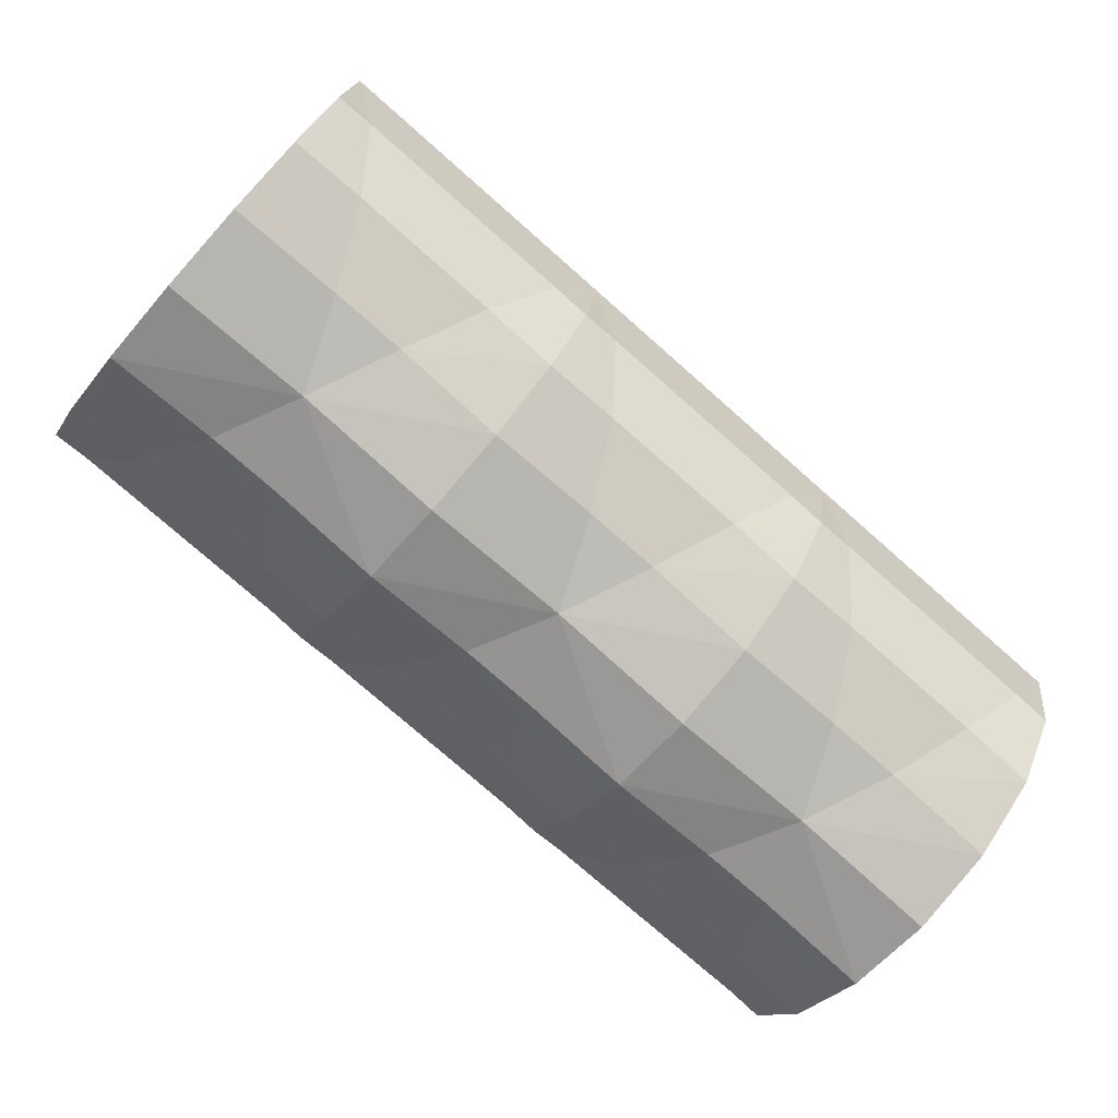
<metadata>
{"format":"obj","ext":"obj","renderer":"f3d","projection":"perspective","resolution":1024,"background":"white","views":[{"elev":-76.3,"azim":-41.4,"up":"+Y"}]}
</metadata>
<code>
v 0.1 0.07 0
v 0.1125 0.06467 -0.0287
v 0.0875 0.06467 -0.0287
v 0.1125 0.06467 -0.0287
v 0.125 0.0495 -0.05303
v 0.075 0.0495 -0.05303
v 0.0875 0.06467 -0.0287
v 0.125 0.0495 -0.05303
v 0.1375 0.02679 -0.06929
v 0.0625 0.02679 -0.06929
v 0.075 0.0495 -0.05303
v 0.1375 0.02679 -0.06929
v 0.15 0 -0.075
v 0.05 0 -0.075
v 0.0625 0.02679 -0.06929
v 0.1125 0.06467 0.0287
v 0.1 0.07 0
v 0.0875 0.06467 0.0287
v 0.1125 0.06467 0.0287
v 0.0875 0.06467 0.0287
v 0.075 0.0495 0.05303
v 0.125 0.0495 0.05303
v 0.125 0.0495 0.05303
v 0.075 0.0495 0.05303
v 0.0625 0.02679 0.06929
v 0.1375 0.02679 0.06929
v 0.1375 0.02679 0.06929
v 0.0625 0.02679 0.06929
v 0.05 0 0.075
v 0.15 0 0.075
v 0.1125 -0.06467 -0.0287
v 0.1 -0.07 0
v 0.0875 -0.06467 -0.0287
v 0.1125 -0.06467 -0.0287
v 0.0875 -0.06467 -0.0287
v 0.075 -0.0495 -0.05303
v 0.125 -0.0495 -0.05303
v 0.125 -0.0495 -0.05303
v 0.075 -0.0495 -0.05303
v 0.0625 -0.02679 -0.06929
v 0.1375 -0.02679 -0.06929
v 0.1375 -0.02679 -0.06929
v 0.0625 -0.02679 -0.06929
v 0.05 0 -0.075
v 0.15 0 -0.075
v 0.1 -0.07 0
v 0.1125 -0.06467 0.0287
v 0.0875 -0.06467 0.0287
v 0.1125 -0.06467 0.0287
v 0.125 -0.0495 0.05303
v 0.075 -0.0495 0.05303
v 0.0875 -0.06467 0.0287
v 0.125 -0.0495 0.05303
v 0.1375 -0.02679 0.06929
v 0.0625 -0.02679 0.06929
v 0.075 -0.0495 0.05303
v 0.1375 -0.02679 0.06929
v 0.15 0 0.075
v 0.05 0 0.075
v 0.0625 -0.02679 0.06929
v 0.15 0.0287 -0.06929
v 0.15 0 -0.075
v 0.1375 0.02679 -0.06929
v 0.15 0.0287 -0.06929
v 0.1375 0.02679 -0.06929
v 0.125 0.0495 -0.05303
v 0.125 0.0495 -0.05303
v 0.15 0.05303 -0.05303
v 0.15 0.0287 -0.06929
v 0.15 0.05303 -0.05303
v 0.125 0.0495 -0.05303
v 0.1125 0.06467 -0.0287
v 0.1125 0.06467 -0.0287
v 0.15 0.06929 -0.0287
v 0.15 0.05303 -0.05303
v 0.15 0.06929 -0.0287
v 0.1125 0.06467 -0.0287
v 0.1 0.07 0
v 0.1 0.07 0
v 0.15 0.075 0
v 0.15 0.06929 -0.0287
v 0.1 0.07 0
v 0.1125 0.06467 0.0287
v 0.15 0.06929 0.0287
v 0.15 0.06929 0.0287
v 0.15 0.075 0
v 0.1 0.07 0
v 0.1125 0.06467 0.0287
v 0.125 0.0495 0.05303
v 0.15 0.05303 0.05303
v 0.15 0.05303 0.05303
v 0.15 0.06929 0.0287
v 0.1125 0.06467 0.0287
v 0.15 0.0287 0.06929
v 0.15 0.05303 0.05303
v 0.125 0.0495 0.05303
v 0.125 0.0495 0.05303
v 0.1375 0.02679 0.06929
v 0.15 0.0287 0.06929
v 0.15 0.0287 0.06929
v 0.1375 0.02679 0.06929
v 0.15 0 0.075
v 0.15 0 0.075
v 0.1375 -0.02679 0.06929
v 0.15 -0.0287 0.06929
v 0.15 -0.0287 0.06929
v 0.1375 -0.02679 0.06929
v 0.125 -0.0495 0.05303
v 0.125 -0.0495 0.05303
v 0.15 -0.05303 0.05303
v 0.15 -0.0287 0.06929
v 0.15 -0.05303 0.05303
v 0.125 -0.0495 0.05303
v 0.1125 -0.06467 0.0287
v 0.1125 -0.06467 0.0287
v 0.15 -0.06929 0.0287
v 0.15 -0.05303 0.05303
v 0.15 -0.06929 0.0287
v 0.1125 -0.06467 0.0287
v 0.1 -0.07 0
v 0.1 -0.07 0
v 0.15 -0.075 0
v 0.15 -0.06929 0.0287
v 0.15 -0.06929 -0.0287
v 0.15 -0.075 0
v 0.1 -0.07 0
v 0.1 -0.07 0
v 0.1125 -0.06467 -0.0287
v 0.15 -0.06929 -0.0287
v 0.15 -0.05303 -0.05303
v 0.15 -0.06929 -0.0287
v 0.1125 -0.06467 -0.0287
v 0.1125 -0.06467 -0.0287
v 0.125 -0.0495 -0.05303
v 0.15 -0.05303 -0.05303
v 0.15 -0.0287 -0.06929
v 0.15 -0.05303 -0.05303
v 0.125 -0.0495 -0.05303
v 0.125 -0.0495 -0.05303
v 0.1375 -0.02679 -0.06929
v 0.15 -0.0287 -0.06929
v 0.15 -0.0287 -0.06929
v 0.1375 -0.02679 -0.06929
v 0.15 0 -0.075
v 0.05 -0.0287 -0.06929
v 0.05 0 -0.075
v 0.0625 -0.02679 -0.06929
v 0.05 -0.0287 -0.06929
v 0.0625 -0.02679 -0.06929
v 0.075 -0.0495 -0.05303
v 0.05 -0.0287 -0.06929
v 0.075 -0.0495 -0.05303
v 0.05 -0.05303 -0.05303
v 0.05 -0.05303 -0.05303
v 0.075 -0.0495 -0.05303
v 0.0875 -0.06467 -0.0287
v 0.0875 -0.06467 -0.0287
v 0.05 -0.06929 -0.0287
v 0.05 -0.05303 -0.05303
v 0.05 -0.06929 -0.0287
v 0.0875 -0.06467 -0.0287
v 0.1 -0.07 0
v 0.1 -0.07 0
v 0.05 -0.075 0
v 0.05 -0.06929 -0.0287
v 0.1 -0.07 0
v 0.0875 -0.06467 0.0287
v 0.05 -0.06929 0.0287
v 0.05 -0.06929 0.0287
v 0.05 -0.075 0
v 0.1 -0.07 0
v 0.0875 -0.06467 0.0287
v 0.075 -0.0495 0.05303
v 0.05 -0.05303 0.05303
v 0.05 -0.05303 0.05303
v 0.05 -0.06929 0.0287
v 0.0875 -0.06467 0.0287
v 0.05 -0.05303 0.05303
v 0.075 -0.0495 0.05303
v 0.05 -0.0287 0.06929
v 0.05 -0.0287 0.06929
v 0.075 -0.0495 0.05303
v 0.0625 -0.02679 0.06929
v 0.05 -0.0287 0.06929
v 0.0625 -0.02679 0.06929
v 0.05 0 0.075
v 0.05 0 -0.075
v 0.05 0.0287 -0.06929
v 0.0625 0.02679 -0.06929
v 0.0625 0.02679 -0.06929
v 0.05 0.0287 -0.06929
v 0.075 0.0495 -0.05303
v 0.075 0.0495 -0.05303
v 0.05 0.0287 -0.06929
v 0.05 0.05303 -0.05303
v 0.075 0.0495 -0.05303
v 0.05 0.05303 -0.05303
v 0.0875 0.06467 -0.0287
v 0.05 0.06929 -0.0287
v 0.0875 0.06467 -0.0287
v 0.05 0.05303 -0.05303
v 0.0875 0.06467 -0.0287
v 0.05 0.06929 -0.0287
v 0.1 0.07 0
v 0.05 0.075 0
v 0.1 0.07 0
v 0.05 0.06929 -0.0287
v 0.0875 0.06467 0.0287
v 0.1 0.07 0
v 0.05 0.06929 0.0287
v 0.05 0.075 0
v 0.05 0.06929 0.0287
v 0.1 0.07 0
v 0.075 0.0495 0.05303
v 0.0875 0.06467 0.0287
v 0.05 0.05303 0.05303
v 0.05 0.06929 0.0287
v 0.05 0.05303 0.05303
v 0.0875 0.06467 0.0287
v 0.075 0.0495 0.05303
v 0.05 0.05303 0.05303
v 0.05 0.0287 0.06929
v 0.075 0.0495 0.05303
v 0.05 0.0287 0.06929
v 0.0625 0.02679 0.06929
v 0.0625 0.02679 0.06929
v 0.05 0.0287 0.06929
v 0.05 0 0.075
v 0 0.07 0
v 0.0125 0.06467 -0.0287
v -0.0125 0.06467 -0.0287
v 0.0125 0.06467 -0.0287
v 0.025 0.0495 -0.05303
v -0.025 0.0495 -0.05303
v -0.0125 0.06467 -0.0287
v 0.025 0.0495 -0.05303
v 0.0375 0.02679 -0.06929
v -0.0375 0.02679 -0.06929
v -0.025 0.0495 -0.05303
v 0.0375 0.02679 -0.06929
v 0.05 0 -0.075
v -0.05 0 -0.075
v -0.0375 0.02679 -0.06929
v 0.0125 0.06467 0.0287
v 0 0.07 0
v -0.0125 0.06467 0.0287
v 0.0125 0.06467 0.0287
v -0.0125 0.06467 0.0287
v -0.025 0.0495 0.05303
v 0.025 0.0495 0.05303
v 0.025 0.0495 0.05303
v -0.025 0.0495 0.05303
v -0.0375 0.02679 0.06929
v 0.0375 0.02679 0.06929
v 0.0375 0.02679 0.06929
v -0.0375 0.02679 0.06929
v -0.05 0 0.075
v 0.05 0 0.075
v 0.0125 -0.06467 -0.0287
v 0 -0.07 0
v -0.0125 -0.06467 -0.0287
v 0.0125 -0.06467 -0.0287
v -0.0125 -0.06467 -0.0287
v -0.025 -0.0495 -0.05303
v 0.025 -0.0495 -0.05303
v 0.025 -0.0495 -0.05303
v -0.025 -0.0495 -0.05303
v -0.0375 -0.02679 -0.06929
v 0.0375 -0.02679 -0.06929
v 0.0375 -0.02679 -0.06929
v -0.0375 -0.02679 -0.06929
v -0.05 0 -0.075
v 0.05 0 -0.075
v 0 -0.07 0
v 0.0125 -0.06467 0.0287
v -0.0125 -0.06467 0.0287
v 0.0125 -0.06467 0.0287
v 0.025 -0.0495 0.05303
v -0.025 -0.0495 0.05303
v -0.0125 -0.06467 0.0287
v 0.025 -0.0495 0.05303
v 0.0375 -0.02679 0.06929
v -0.0375 -0.02679 0.06929
v -0.025 -0.0495 0.05303
v 0.0375 -0.02679 0.06929
v 0.05 0 0.075
v -0.05 0 0.075
v -0.0375 -0.02679 0.06929
v 0.05 0.0287 -0.06929
v 0.05 0 -0.075
v 0.0375 0.02679 -0.06929
v 0.05 0.0287 -0.06929
v 0.0375 0.02679 -0.06929
v 0.025 0.0495 -0.05303
v 0.025 0.0495 -0.05303
v 0.05 0.05303 -0.05303
v 0.05 0.0287 -0.06929
v 0.05 0.05303 -0.05303
v 0.025 0.0495 -0.05303
v 0.0125 0.06467 -0.0287
v 0.0125 0.06467 -0.0287
v 0.05 0.06929 -0.0287
v 0.05 0.05303 -0.05303
v 0.05 0.06929 -0.0287
v 0.0125 0.06467 -0.0287
v 0 0.07 0
v 0 0.07 0
v 0.05 0.075 0
v 0.05 0.06929 -0.0287
v 0 0.07 0
v 0.0125 0.06467 0.0287
v 0.05 0.06929 0.0287
v 0.05 0.06929 0.0287
v 0.05 0.075 0
v 0 0.07 0
v 0.0125 0.06467 0.0287
v 0.025 0.0495 0.05303
v 0.05 0.05303 0.05303
v 0.05 0.05303 0.05303
v 0.05 0.06929 0.0287
v 0.0125 0.06467 0.0287
v 0.05 0.0287 0.06929
v 0.05 0.05303 0.05303
v 0.025 0.0495 0.05303
v 0.025 0.0495 0.05303
v 0.0375 0.02679 0.06929
v 0.05 0.0287 0.06929
v 0.05 0.0287 0.06929
v 0.0375 0.02679 0.06929
v 0.05 0 0.075
v 0.05 0 0.075
v 0.0375 -0.02679 0.06929
v 0.05 -0.0287 0.06929
v 0.05 -0.0287 0.06929
v 0.0375 -0.02679 0.06929
v 0.025 -0.0495 0.05303
v 0.025 -0.0495 0.05303
v 0.05 -0.05303 0.05303
v 0.05 -0.0287 0.06929
v 0.05 -0.05303 0.05303
v 0.025 -0.0495 0.05303
v 0.0125 -0.06467 0.0287
v 0.0125 -0.06467 0.0287
v 0.05 -0.06929 0.0287
v 0.05 -0.05303 0.05303
v 0.05 -0.06929 0.0287
v 0.0125 -0.06467 0.0287
v 0 -0.07 0
v 0 -0.07 0
v 0.05 -0.075 0
v 0.05 -0.06929 0.0287
v 0.05 -0.06929 -0.0287
v 0.05 -0.075 0
v 0 -0.07 0
v 0 -0.07 0
v 0.0125 -0.06467 -0.0287
v 0.05 -0.06929 -0.0287
v 0.05 -0.05303 -0.05303
v 0.05 -0.06929 -0.0287
v 0.0125 -0.06467 -0.0287
v 0.0125 -0.06467 -0.0287
v 0.025 -0.0495 -0.05303
v 0.05 -0.05303 -0.05303
v 0.05 -0.0287 -0.06929
v 0.05 -0.05303 -0.05303
v 0.025 -0.0495 -0.05303
v 0.025 -0.0495 -0.05303
v 0.0375 -0.02679 -0.06929
v 0.05 -0.0287 -0.06929
v 0.05 -0.0287 -0.06929
v 0.0375 -0.02679 -0.06929
v 0.05 0 -0.075
v -0.05 -0.0287 -0.06929
v -0.05 0 -0.075
v -0.0375 -0.02679 -0.06929
v -0.05 -0.0287 -0.06929
v -0.0375 -0.02679 -0.06929
v -0.025 -0.0495 -0.05303
v -0.05 -0.0287 -0.06929
v -0.025 -0.0495 -0.05303
v -0.05 -0.05303 -0.05303
v -0.05 -0.05303 -0.05303
v -0.025 -0.0495 -0.05303
v -0.0125 -0.06467 -0.0287
v -0.0125 -0.06467 -0.0287
v -0.05 -0.06929 -0.0287
v -0.05 -0.05303 -0.05303
v -0.05 -0.06929 -0.0287
v -0.0125 -0.06467 -0.0287
v 0 -0.07 0
v 0 -0.07 0
v -0.05 -0.075 0
v -0.05 -0.06929 -0.0287
v 0 -0.07 0
v -0.0125 -0.06467 0.0287
v -0.05 -0.06929 0.0287
v -0.05 -0.06929 0.0287
v -0.05 -0.075 0
v 0 -0.07 0
v -0.0125 -0.06467 0.0287
v -0.025 -0.0495 0.05303
v -0.05 -0.05303 0.05303
v -0.05 -0.05303 0.05303
v -0.05 -0.06929 0.0287
v -0.0125 -0.06467 0.0287
v -0.05 -0.05303 0.05303
v -0.025 -0.0495 0.05303
v -0.05 -0.0287 0.06929
v -0.05 -0.0287 0.06929
v -0.025 -0.0495 0.05303
v -0.0375 -0.02679 0.06929
v -0.05 -0.0287 0.06929
v -0.0375 -0.02679 0.06929
v -0.05 0 0.075
v -0.05 0 -0.075
v -0.05 0.0287 -0.06929
v -0.0375 0.02679 -0.06929
v -0.0375 0.02679 -0.06929
v -0.05 0.0287 -0.06929
v -0.025 0.0495 -0.05303
v -0.025 0.0495 -0.05303
v -0.05 0.0287 -0.06929
v -0.05 0.05303 -0.05303
v -0.025 0.0495 -0.05303
v -0.05 0.05303 -0.05303
v -0.0125 0.06467 -0.0287
v -0.05 0.06929 -0.0287
v -0.0125 0.06467 -0.0287
v -0.05 0.05303 -0.05303
v -0.0125 0.06467 -0.0287
v -0.05 0.06929 -0.0287
v 0 0.07 0
v -0.05 0.075 0
v 0 0.07 0
v -0.05 0.06929 -0.0287
v -0.0125 0.06467 0.0287
v 0 0.07 0
v -0.05 0.06929 0.0287
v -0.05 0.075 0
v -0.05 0.06929 0.0287
v 0 0.07 0
v -0.025 0.0495 0.05303
v -0.0125 0.06467 0.0287
v -0.05 0.05303 0.05303
v -0.05 0.06929 0.0287
v -0.05 0.05303 0.05303
v -0.0125 0.06467 0.0287
v -0.025 0.0495 0.05303
v -0.05 0.05303 0.05303
v -0.05 0.0287 0.06929
v -0.025 0.0495 0.05303
v -0.05 0.0287 0.06929
v -0.0375 0.02679 0.06929
v -0.0375 0.02679 0.06929
v -0.05 0.0287 0.06929
v -0.05 0 0.075
v -0.1 0.07 0
v -0.0875 0.06467 -0.0287
v -0.1125 0.06467 -0.0287
v -0.0875 0.06467 -0.0287
v -0.075 0.0495 -0.05303
v -0.125 0.0495 -0.05303
v -0.1125 0.06467 -0.0287
v -0.075 0.0495 -0.05303
v -0.0625 0.02679 -0.06929
v -0.1375 0.02679 -0.06929
v -0.125 0.0495 -0.05303
v -0.0625 0.02679 -0.06929
v -0.05 0 -0.075
v -0.15 0 -0.075
v -0.1375 0.02679 -0.06929
v -0.0875 0.06467 0.0287
v -0.1 0.07 0
v -0.1125 0.06467 0.0287
v -0.0875 0.06467 0.0287
v -0.1125 0.06467 0.0287
v -0.125 0.0495 0.05303
v -0.075 0.0495 0.05303
v -0.075 0.0495 0.05303
v -0.125 0.0495 0.05303
v -0.1375 0.02679 0.06929
v -0.0625 0.02679 0.06929
v -0.0625 0.02679 0.06929
v -0.1375 0.02679 0.06929
v -0.15 0 0.075
v -0.05 0 0.075
v -0.0875 -0.06467 -0.0287
v -0.1 -0.07 0
v -0.1125 -0.06467 -0.0287
v -0.0875 -0.06467 -0.0287
v -0.1125 -0.06467 -0.0287
v -0.125 -0.0495 -0.05303
v -0.075 -0.0495 -0.05303
v -0.075 -0.0495 -0.05303
v -0.125 -0.0495 -0.05303
v -0.1375 -0.02679 -0.06929
v -0.0625 -0.02679 -0.06929
v -0.0625 -0.02679 -0.06929
v -0.1375 -0.02679 -0.06929
v -0.15 0 -0.075
v -0.05 0 -0.075
v -0.1 -0.07 0
v -0.0875 -0.06467 0.0287
v -0.1125 -0.06467 0.0287
v -0.0875 -0.06467 0.0287
v -0.075 -0.0495 0.05303
v -0.125 -0.0495 0.05303
v -0.1125 -0.06467 0.0287
v -0.075 -0.0495 0.05303
v -0.0625 -0.02679 0.06929
v -0.1375 -0.02679 0.06929
v -0.125 -0.0495 0.05303
v -0.0625 -0.02679 0.06929
v -0.05 0 0.075
v -0.15 0 0.075
v -0.1375 -0.02679 0.06929
v -0.05 0.0287 -0.06929
v -0.05 0 -0.075
v -0.0625 0.02679 -0.06929
v -0.05 0.0287 -0.06929
v -0.0625 0.02679 -0.06929
v -0.075 0.0495 -0.05303
v -0.075 0.0495 -0.05303
v -0.05 0.05303 -0.05303
v -0.05 0.0287 -0.06929
v -0.05 0.05303 -0.05303
v -0.075 0.0495 -0.05303
v -0.0875 0.06467 -0.0287
v -0.0875 0.06467 -0.0287
v -0.05 0.06929 -0.0287
v -0.05 0.05303 -0.05303
v -0.05 0.06929 -0.0287
v -0.0875 0.06467 -0.0287
v -0.1 0.07 0
v -0.1 0.07 0
v -0.05 0.075 0
v -0.05 0.06929 -0.0287
v -0.1 0.07 0
v -0.0875 0.06467 0.0287
v -0.05 0.06929 0.0287
v -0.05 0.06929 0.0287
v -0.05 0.075 0
v -0.1 0.07 0
v -0.0875 0.06467 0.0287
v -0.075 0.0495 0.05303
v -0.05 0.05303 0.05303
v -0.05 0.05303 0.05303
v -0.05 0.06929 0.0287
v -0.0875 0.06467 0.0287
v -0.05 0.0287 0.06929
v -0.05 0.05303 0.05303
v -0.075 0.0495 0.05303
v -0.075 0.0495 0.05303
v -0.0625 0.02679 0.06929
v -0.05 0.0287 0.06929
v -0.05 0.0287 0.06929
v -0.0625 0.02679 0.06929
v -0.05 0 0.075
v -0.05 0 0.075
v -0.0625 -0.02679 0.06929
v -0.05 -0.0287 0.06929
v -0.05 -0.0287 0.06929
v -0.0625 -0.02679 0.06929
v -0.075 -0.0495 0.05303
v -0.075 -0.0495 0.05303
v -0.05 -0.05303 0.05303
v -0.05 -0.0287 0.06929
v -0.05 -0.05303 0.05303
v -0.075 -0.0495 0.05303
v -0.0875 -0.06467 0.0287
v -0.0875 -0.06467 0.0287
v -0.05 -0.06929 0.0287
v -0.05 -0.05303 0.05303
v -0.05 -0.06929 0.0287
v -0.0875 -0.06467 0.0287
v -0.1 -0.07 0
v -0.1 -0.07 0
v -0.05 -0.075 0
v -0.05 -0.06929 0.0287
v -0.05 -0.06929 -0.0287
v -0.05 -0.075 0
v -0.1 -0.07 0
v -0.1 -0.07 0
v -0.0875 -0.06467 -0.0287
v -0.05 -0.06929 -0.0287
v -0.05 -0.05303 -0.05303
v -0.05 -0.06929 -0.0287
v -0.0875 -0.06467 -0.0287
v -0.0875 -0.06467 -0.0287
v -0.075 -0.0495 -0.05303
v -0.05 -0.05303 -0.05303
v -0.05 -0.0287 -0.06929
v -0.05 -0.05303 -0.05303
v -0.075 -0.0495 -0.05303
v -0.075 -0.0495 -0.05303
v -0.0625 -0.02679 -0.06929
v -0.05 -0.0287 -0.06929
v -0.05 -0.0287 -0.06929
v -0.0625 -0.02679 -0.06929
v -0.05 0 -0.075
v -0.15 -0.0287 -0.06929
v -0.15 0 -0.075
v -0.1375 -0.02679 -0.06929
v -0.15 -0.0287 -0.06929
v -0.1375 -0.02679 -0.06929
v -0.125 -0.0495 -0.05303
v -0.15 -0.0287 -0.06929
v -0.125 -0.0495 -0.05303
v -0.15 -0.05303 -0.05303
v -0.15 -0.05303 -0.05303
v -0.125 -0.0495 -0.05303
v -0.1125 -0.06467 -0.0287
v -0.1125 -0.06467 -0.0287
v -0.15 -0.06929 -0.0287
v -0.15 -0.05303 -0.05303
v -0.15 -0.06929 -0.0287
v -0.1125 -0.06467 -0.0287
v -0.1 -0.07 0
v -0.1 -0.07 0
v -0.15 -0.075 0
v -0.15 -0.06929 -0.0287
v -0.1 -0.07 0
v -0.1125 -0.06467 0.0287
v -0.15 -0.06929 0.0287
v -0.15 -0.06929 0.0287
v -0.15 -0.075 0
v -0.1 -0.07 0
v -0.1125 -0.06467 0.0287
v -0.125 -0.0495 0.05303
v -0.15 -0.05303 0.05303
v -0.15 -0.05303 0.05303
v -0.15 -0.06929 0.0287
v -0.1125 -0.06467 0.0287
v -0.15 -0.05303 0.05303
v -0.125 -0.0495 0.05303
v -0.15 -0.0287 0.06929
v -0.15 -0.0287 0.06929
v -0.125 -0.0495 0.05303
v -0.1375 -0.02679 0.06929
v -0.15 -0.0287 0.06929
v -0.1375 -0.02679 0.06929
v -0.15 0 0.075
v -0.15 0 -0.075
v -0.15 0.0287 -0.06929
v -0.1375 0.02679 -0.06929
v -0.1375 0.02679 -0.06929
v -0.15 0.0287 -0.06929
v -0.125 0.0495 -0.05303
v -0.125 0.0495 -0.05303
v -0.15 0.0287 -0.06929
v -0.15 0.05303 -0.05303
v -0.125 0.0495 -0.05303
v -0.15 0.05303 -0.05303
v -0.1125 0.06467 -0.0287
v -0.15 0.06929 -0.0287
v -0.1125 0.06467 -0.0287
v -0.15 0.05303 -0.05303
v -0.1125 0.06467 -0.0287
v -0.15 0.06929 -0.0287
v -0.1 0.07 0
v -0.15 0.075 0
v -0.1 0.07 0
v -0.15 0.06929 -0.0287
v -0.1125 0.06467 0.0287
v -0.1 0.07 0
v -0.15 0.06929 0.0287
v -0.15 0.075 0
v -0.15 0.06929 0.0287
v -0.1 0.07 0
v -0.125 0.0495 0.05303
v -0.1125 0.06467 0.0287
v -0.15 0.05303 0.05303
v -0.15 0.06929 0.0287
v -0.15 0.05303 0.05303
v -0.1125 0.06467 0.0287
v -0.125 0.0495 0.05303
v -0.15 0.05303 0.05303
v -0.15 0.0287 0.06929
v -0.125 0.0495 0.05303
v -0.15 0.0287 0.06929
v -0.1375 0.02679 0.06929
v -0.1375 0.02679 0.06929
v -0.15 0.0287 0.06929
v -0.15 0 0.075
g mesh5279001
f 1 2 3
f 4 5 6
f 6 7 4
f 8 9 10
f 10 11 8
f 12 13 14
f 14 15 12
f 16 17 18
f 19 20 21
f 21 22 19
f 23 24 25
f 25 26 23
f 27 28 29
f 29 30 27
f 31 32 33
f 34 35 36
f 36 37 34
f 38 39 40
f 40 41 38
f 42 43 44
f 44 45 42
f 46 47 48
f 49 50 51
f 51 52 49
f 53 54 55
f 55 56 53
f 57 58 59
f 59 60 57
f 61 62 63
f 64 65 66
f 67 68 69
f 70 71 72
f 73 74 75
f 76 77 78
f 79 80 81
f 82 83 84
f 85 86 87
f 88 89 90
f 91 92 93
f 94 95 96
f 97 98 99
f 100 101 102
f 103 104 105
f 106 107 108
f 109 110 111
f 112 113 114
f 115 116 117
f 118 119 120
f 121 122 123
f 124 125 126
f 127 128 129
f 130 131 132
f 133 134 135
f 136 137 138
f 139 140 141
f 142 143 144
f 145 146 147
f 148 149 150
f 151 152 153
f 154 155 156
f 157 158 159
f 160 161 162
f 163 164 165
f 166 167 168
f 169 170 171
f 172 173 174
f 175 176 177
f 178 179 180
f 181 182 183
f 184 185 186
f 187 188 189
f 190 191 192
f 193 194 195
f 196 197 198
f 199 200 201
f 202 203 204
f 205 206 207
f 208 209 210
f 211 212 213
f 214 215 216
f 217 218 219
f 220 221 222
f 223 224 225
f 226 227 228
g mesh5279010
f 229 230 231
f 232 233 234
f 234 235 232
f 236 237 238
f 238 239 236
f 240 241 242
f 242 243 240
f 244 245 246
f 247 248 249
f 249 250 247
f 251 252 253
f 253 254 251
f 255 256 257
f 257 258 255
f 259 260 261
f 262 263 264
f 264 265 262
f 266 267 268
f 268 269 266
f 270 271 272
f 272 273 270
f 274 275 276
f 277 278 279
f 279 280 277
f 281 282 283
f 283 284 281
f 285 286 287
f 287 288 285
f 289 290 291
f 292 293 294
f 295 296 297
f 298 299 300
f 301 302 303
f 304 305 306
f 307 308 309
f 310 311 312
f 313 314 315
f 316 317 318
f 319 320 321
f 322 323 324
f 325 326 327
f 328 329 330
f 331 332 333
f 334 335 336
f 337 338 339
f 340 341 342
f 343 344 345
f 346 347 348
f 349 350 351
f 352 353 354
f 355 356 357
f 358 359 360
f 361 362 363
f 364 365 366
f 367 368 369
f 370 371 372
f 373 374 375
f 376 377 378
f 379 380 381
f 382 383 384
f 385 386 387
f 388 389 390
f 391 392 393
f 394 395 396
f 397 398 399
f 400 401 402
f 403 404 405
f 406 407 408
f 409 410 411
f 412 413 414
f 415 416 417
f 418 419 420
f 421 422 423
f 424 425 426
f 427 428 429
f 430 431 432
f 433 434 435
f 436 437 438
f 439 440 441
f 442 443 444
f 445 446 447
f 448 449 450
f 451 452 453
f 454 455 456
g mesh5279019
f 457 458 459
f 460 461 462
f 462 463 460
f 464 465 466
f 466 467 464
f 468 469 470
f 470 471 468
f 472 473 474
f 475 476 477
f 477 478 475
f 479 480 481
f 481 482 479
f 483 484 485
f 485 486 483
f 487 488 489
f 490 491 492
f 492 493 490
f 494 495 496
f 496 497 494
f 498 499 500
f 500 501 498
f 502 503 504
f 505 506 507
f 507 508 505
f 509 510 511
f 511 512 509
f 513 514 515
f 515 516 513
f 517 518 519
f 520 521 522
f 523 524 525
f 526 527 528
f 529 530 531
f 532 533 534
f 535 536 537
f 538 539 540
f 541 542 543
f 544 545 546
f 547 548 549
f 550 551 552
f 553 554 555
f 556 557 558
f 559 560 561
f 562 563 564
f 565 566 567
f 568 569 570
f 571 572 573
f 574 575 576
f 577 578 579
f 580 581 582
f 583 584 585
f 586 587 588
f 589 590 591
f 592 593 594
f 595 596 597
f 598 599 600
f 601 602 603
f 604 605 606
f 607 608 609
f 610 611 612
f 613 614 615
f 616 617 618
f 619 620 621
f 622 623 624
f 625 626 627
f 628 629 630
f 631 632 633
f 634 635 636
f 637 638 639
f 640 641 642
f 643 644 645
f 646 647 648
f 649 650 651
f 652 653 654
f 655 656 657
f 658 659 660
f 661 662 663
f 664 665 666
f 667 668 669
f 670 671 672
f 673 674 675
f 676 677 678
f 679 680 681
f 682 683 684

</code>
